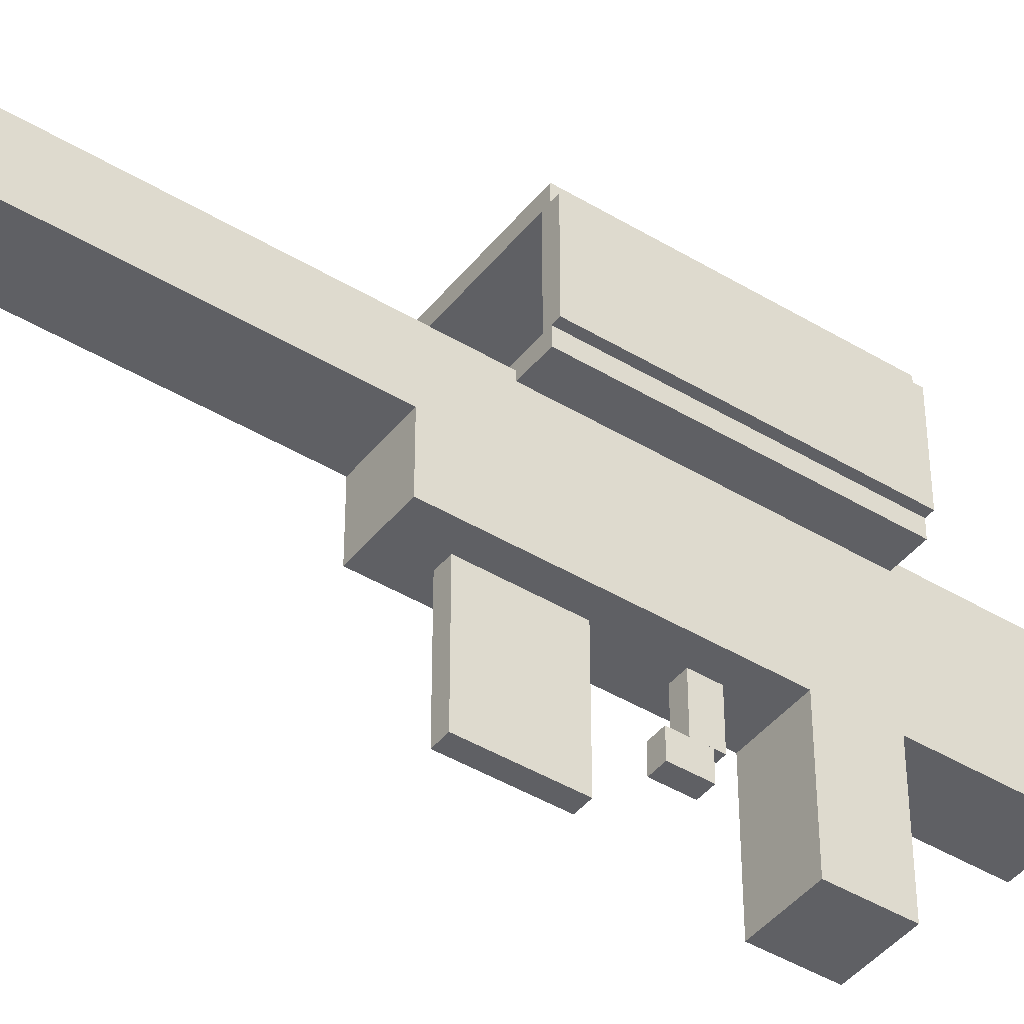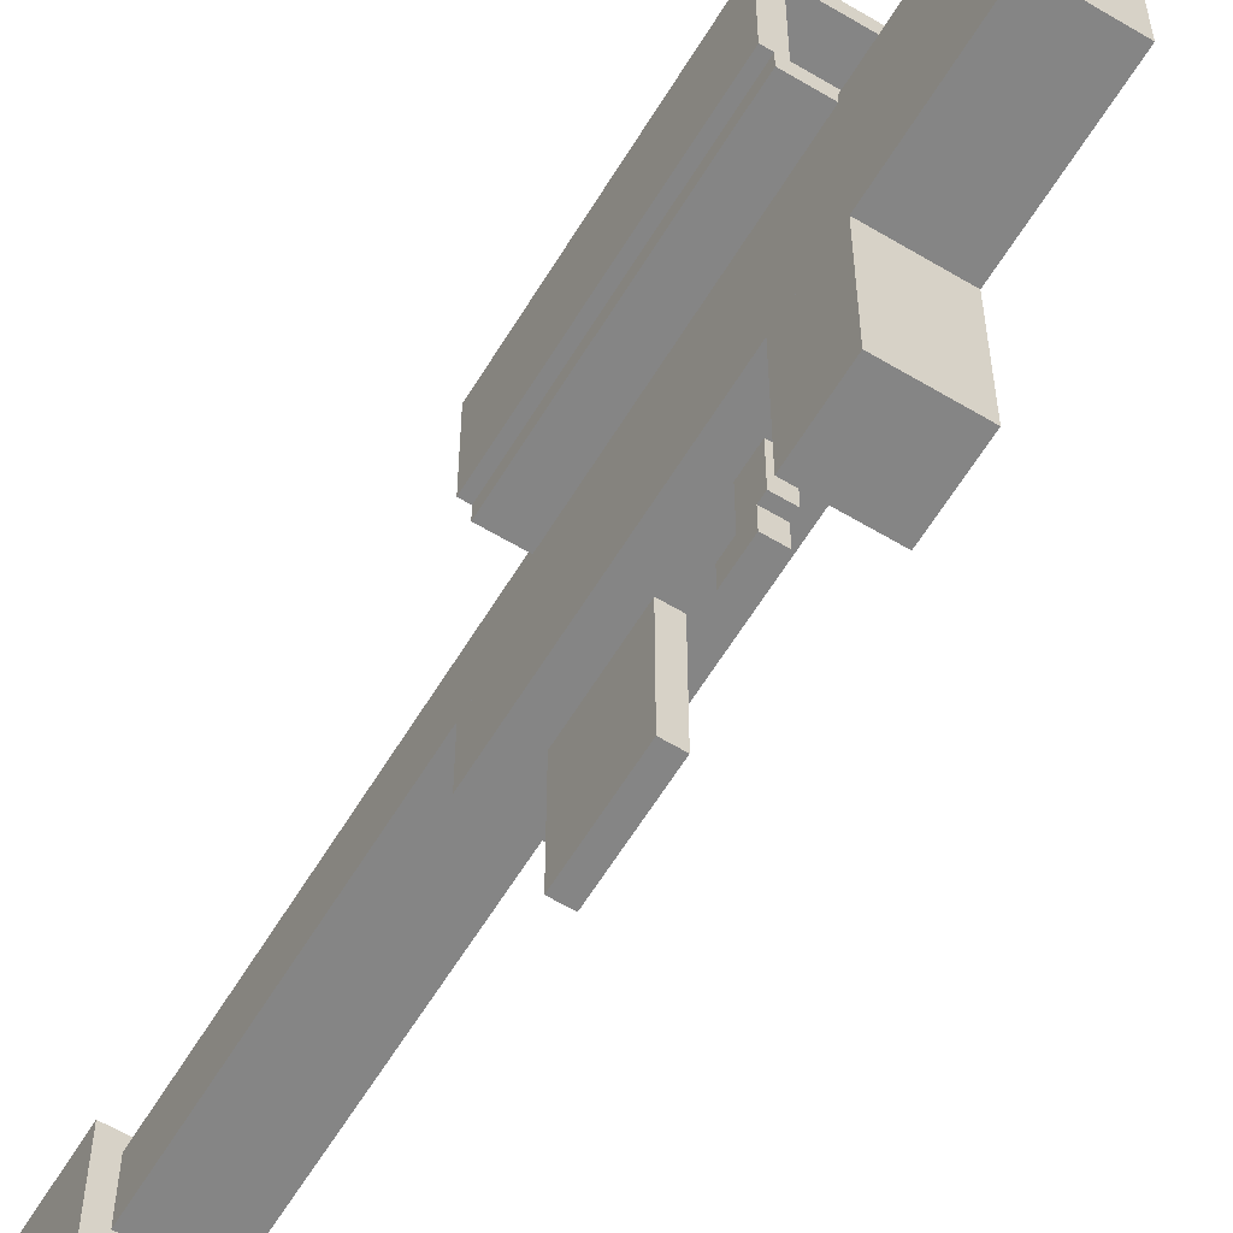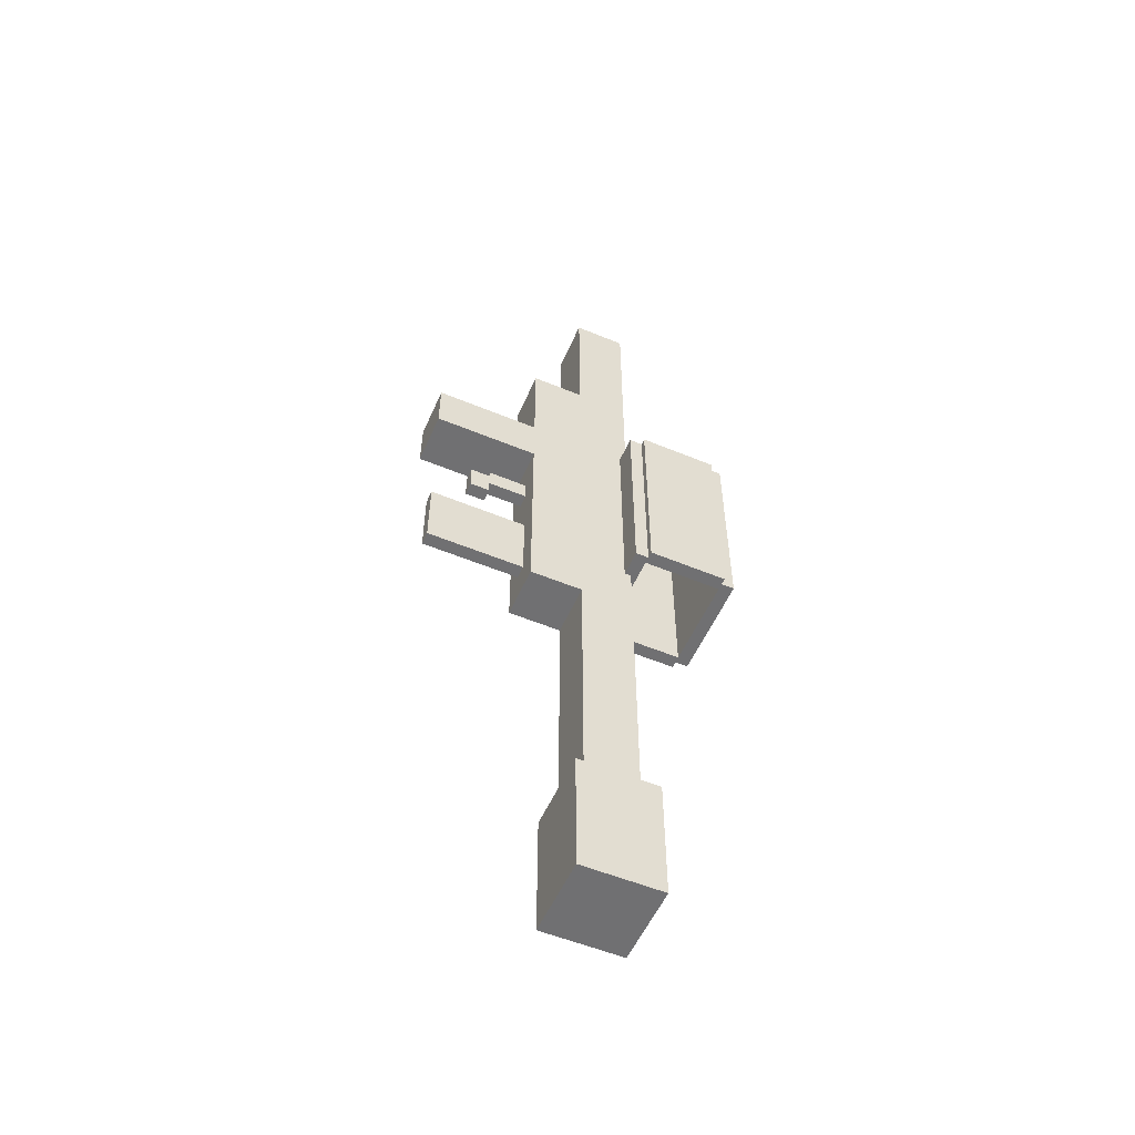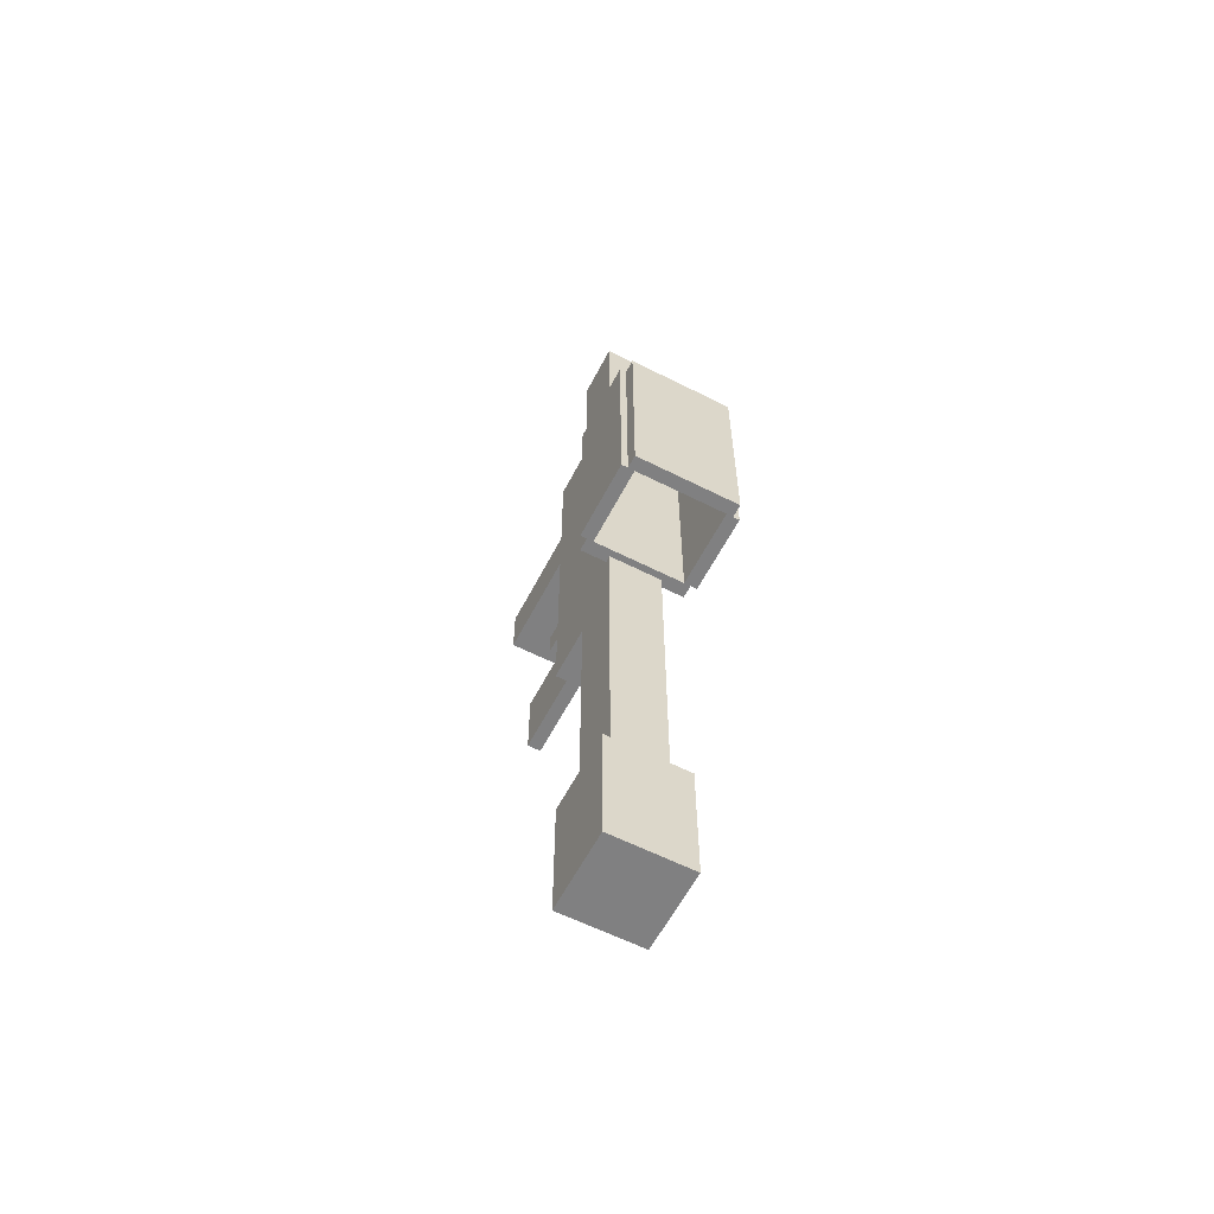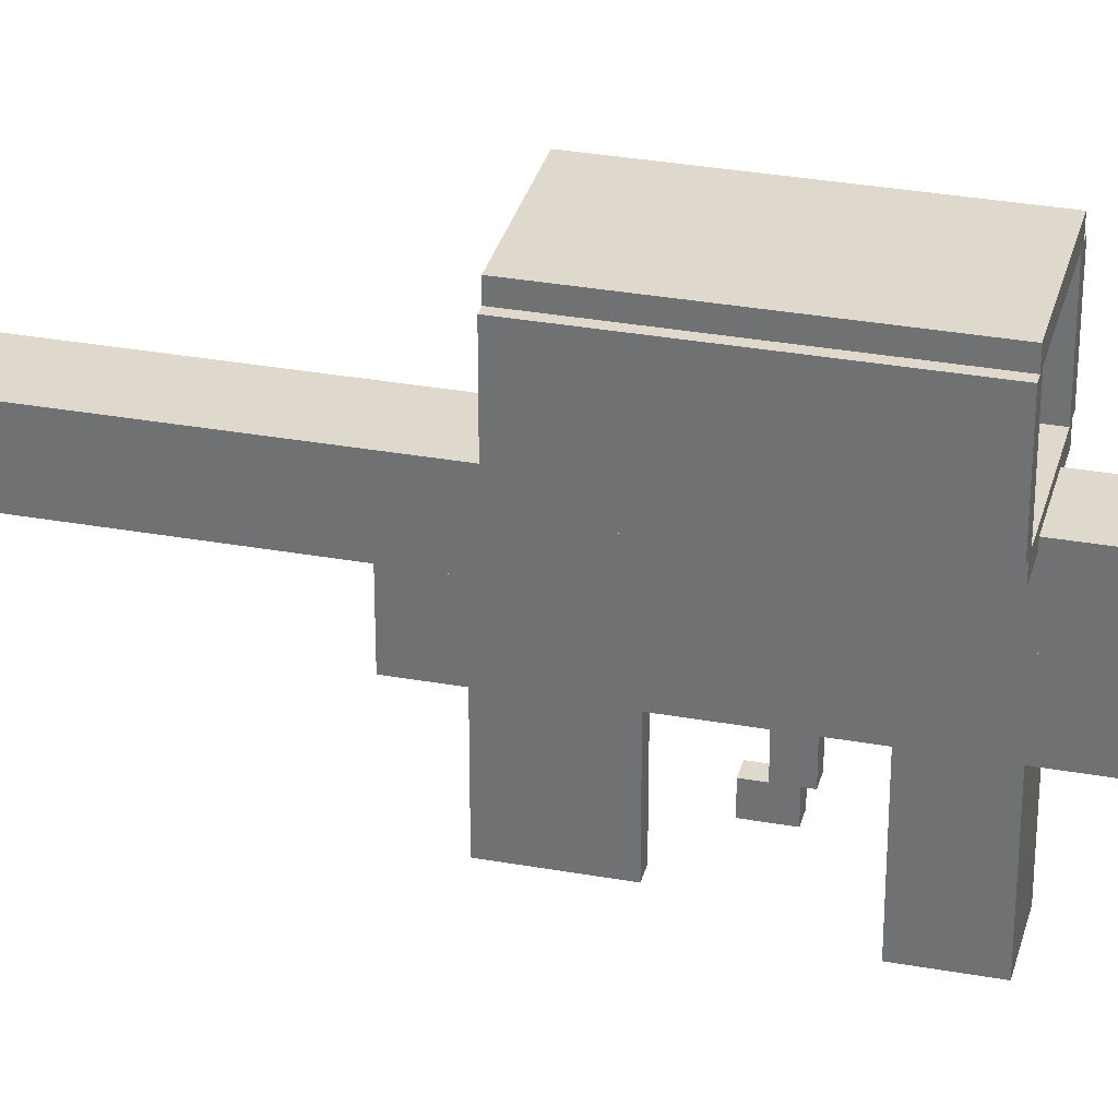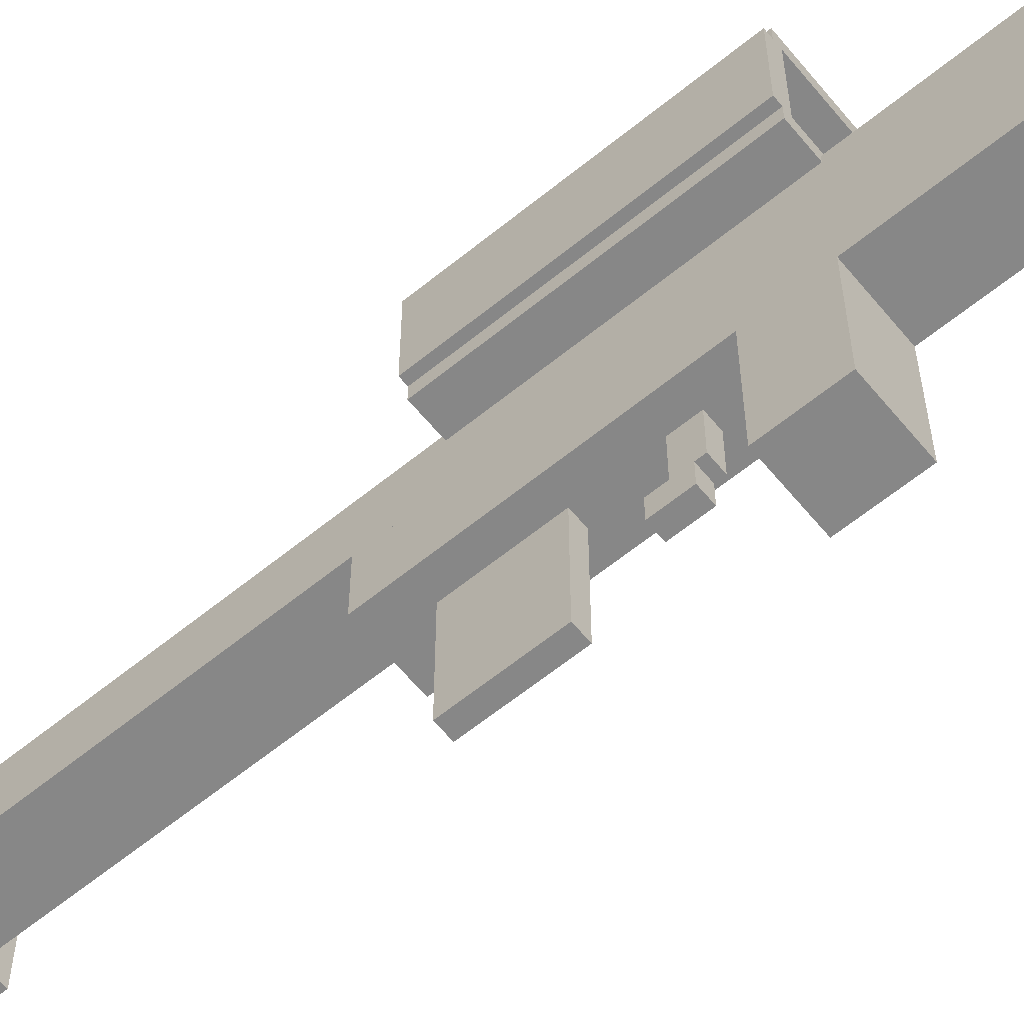
<metadata>
{"format":"obj","ext":"obj","renderer":"f3d","projection":"perspective","resolution":1024,"background":"white","views":[{"elev":-43.4,"azim":-125.6,"up":"+Y"},{"elev":-61.8,"azim":-31.3,"up":"+Y"},{"elev":-55.0,"azim":66.4,"up":"+Z"},{"elev":-60.2,"azim":152.6,"up":"+Z"},{"elev":32.2,"azim":-75.9,"up":"+Y"},{"elev":-62.3,"azim":-50.5,"up":"+Y"}]}
</metadata>
<code>
o cube
v -0.3125 -0.375 -0.4375
v -0.3125 -0.375 -0.5
v -0.3125 -0.5 -0.4375
v -0.3125 -0.5 -0.5
v -0.375 -0.375 -0.5
v -0.375 -0.375 -0.4375
v -0.375 -0.5 -0.5
v -0.375 -0.5 -0.4375
f 1 3 2
f 3 4 2
f 5 7 6
f 7 8 6
f 5 6 2
f 6 1 2
f 8 7 3
f 7 4 3
f 6 8 1
f 8 3 1
f 2 4 5
f 4 7 5
o cube
v -0.3125 -0.25 -0.125
v -0.3125 -0.25 -1.062
v -0.3125 -0.3125 -0.125
v -0.3125 -0.3125 -1.062
v -0.375 -0.25 -1.062
v -0.375 -0.25 -0.125
v -0.375 -0.3125 -1.062
v -0.375 -0.3125 -0.125
f 9 11 10
f 11 12 10
f 13 15 14
f 15 16 14
f 13 14 10
f 14 9 10
f 16 15 11
f 15 12 11
f 14 16 9
f 16 11 9
f 10 12 13
f 12 15 13
o cube
v -0.2812 -0.2422 -0.4375
v -0.2812 -0.2422 -0.6875
v -0.2812 -0.2578 -0.4375
v -0.2812 -0.2578 -0.6875
v -0.4062 -0.2422 -0.6875
v -0.4062 -0.2422 -0.4375
v -0.4062 -0.2578 -0.6875
v -0.4062 -0.2578 -0.4375
f 17 19 18
f 19 20 18
f 21 23 22
f 23 24 22
f 21 22 18
f 22 17 18
f 24 23 19
f 23 20 19
f 22 24 17
f 24 19 17
f 18 20 21
f 20 23 21
o cube
v -0.2734 -0.1484 -0.4375
v -0.2734 -0.1484 -0.6875
v -0.2734 -0.2422 -0.4375
v -0.2734 -0.2422 -0.6875
v -0.2891 -0.1484 -0.6875
v -0.2891 -0.1484 -0.4375
v -0.2891 -0.2422 -0.6875
v -0.2891 -0.2422 -0.4375
f 25 27 26
f 27 28 26
f 29 31 30
f 31 32 30
f 29 30 26
f 30 25 26
f 32 31 27
f 31 28 27
f 30 32 25
f 32 27 25
f 26 28 29
f 28 31 29
o cube
v -0.3984 -0.1484 -0.4375
v -0.3984 -0.1484 -0.6875
v -0.3984 -0.2422 -0.4375
v -0.3984 -0.2422 -0.6875
v -0.4141 -0.1484 -0.6875
v -0.4141 -0.1484 -0.4375
v -0.4141 -0.2422 -0.6875
v -0.4141 -0.2422 -0.4375
f 33 35 34
f 35 36 34
f 37 39 38
f 39 40 38
f 37 38 34
f 38 33 34
f 40 39 35
f 39 36 35
f 38 40 33
f 40 35 33
f 34 36 37
f 36 39 37
o cube
v -0.2812 -0.1328 -0.4375
v -0.2812 -0.1328 -0.6875
v -0.2812 -0.1484 -0.4375
v -0.2812 -0.1484 -0.6875
v -0.4062 -0.1328 -0.6875
v -0.4062 -0.1328 -0.4375
v -0.4062 -0.1484 -0.6875
v -0.4062 -0.1484 -0.4375
f 41 43 42
f 43 44 42
f 45 47 46
f 47 48 46
f 45 46 42
f 46 41 42
f 48 47 43
f 47 44 43
f 46 48 41
f 48 43 41
f 42 44 45
f 44 47 45
o cube
v -0.3359 -0.3125 -0.5391
v -0.3359 -0.3125 -0.5625
v -0.3359 -0.4219 -0.5391
v -0.3359 -0.4219 -0.5625
v -0.3516 -0.3125 -0.5625
v -0.3516 -0.3125 -0.5391
v -0.3516 -0.4219 -0.5625
v -0.3516 -0.4219 -0.5391
f 49 51 50
f 51 52 50
f 53 55 54
f 55 56 54
f 53 54 50
f 54 49 50
f 56 55 51
f 55 52 51
f 54 56 49
f 56 51 49
f 50 52 53
f 52 55 53
o cube
v -0.3359 -0.4219 -0.5469
v -0.3359 -0.4219 -0.5781
v -0.3359 -0.4453 -0.5469
v -0.3359 -0.4453 -0.5781
v -0.3516 -0.4219 -0.5781
v -0.3516 -0.4219 -0.5469
v -0.3516 -0.4453 -0.5781
v -0.3516 -0.4453 -0.5469
f 57 59 58
f 59 60 58
f 61 63 62
f 63 64 62
f 61 62 58
f 62 57 58
f 64 63 59
f 63 60 59
f 62 64 57
f 64 59 57
f 58 60 61
f 60 63 61
o cube
v -0.2969 -0.2344 -1.062
v -0.2969 -0.2344 -1.211
v -0.2969 -0.3281 -1.062
v -0.2969 -0.3281 -1.211
v -0.3906 -0.2344 -1.211
v -0.3906 -0.2344 -1.062
v -0.3906 -0.3281 -1.211
v -0.3906 -0.3281 -1.062
f 65 67 66
f 67 68 66
f 69 71 70
f 71 72 70
f 69 70 66
f 70 65 66
f 72 71 67
f 71 68 67
f 70 72 65
f 72 67 65
f 66 68 69
f 68 71 69
o cube
v -0.3125 -0.3125 -0.3125
v -0.3125 -0.3125 -0.75
v -0.3125 -0.375 -0.3125
v -0.3125 -0.375 -0.75
v -0.375 -0.3125 -0.75
v -0.375 -0.3125 -0.3125
v -0.375 -0.375 -0.75
v -0.375 -0.375 -0.3125
f 73 75 74
f 75 76 74
f 77 79 78
f 79 80 78
f 77 78 74
f 78 73 74
f 80 79 75
f 79 76 75
f 78 80 73
f 80 75 73
f 74 76 77
f 76 79 77
o cube
v -0.3359 -0.3125 -0.625
v -0.3359 -0.3125 -0.7109
v -0.3359 -0.4922 -0.625
v -0.3359 -0.4922 -0.7109
v -0.3516 -0.3125 -0.7109
v -0.3516 -0.3125 -0.625
v -0.3516 -0.4922 -0.7109
v -0.3516 -0.4922 -0.625
f 81 83 82
f 83 84 82
f 85 87 86
f 87 88 86
f 85 86 82
f 86 81 82
f 88 87 83
f 87 84 83
f 86 88 81
f 88 83 81
f 82 84 85
f 84 87 85

</code>
